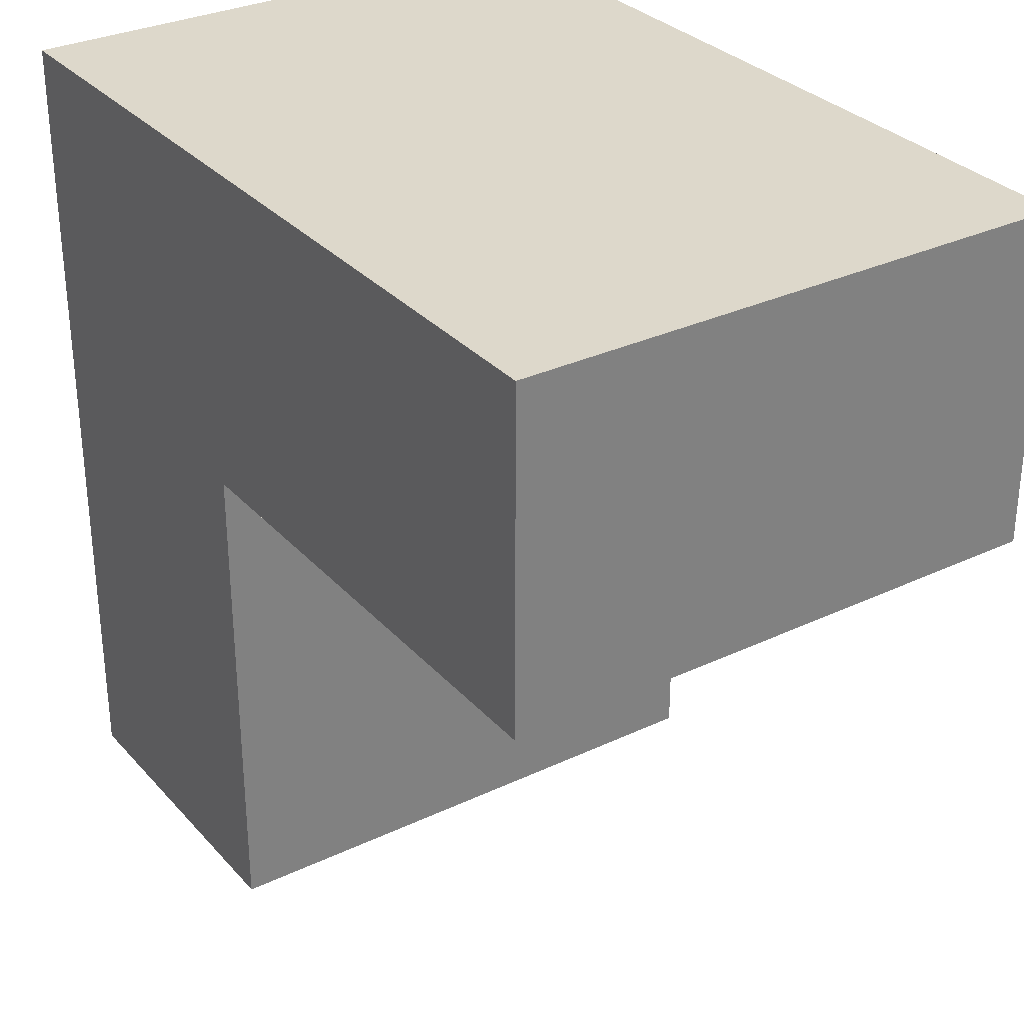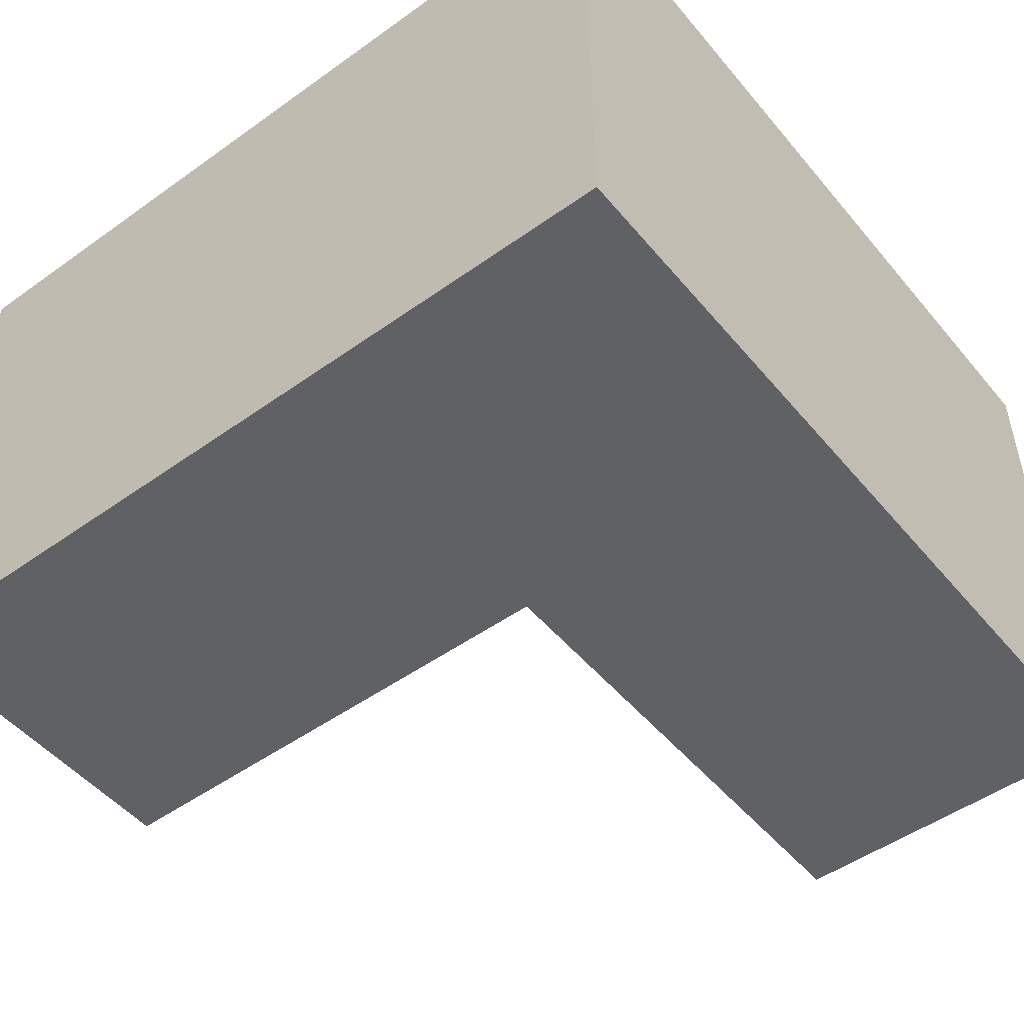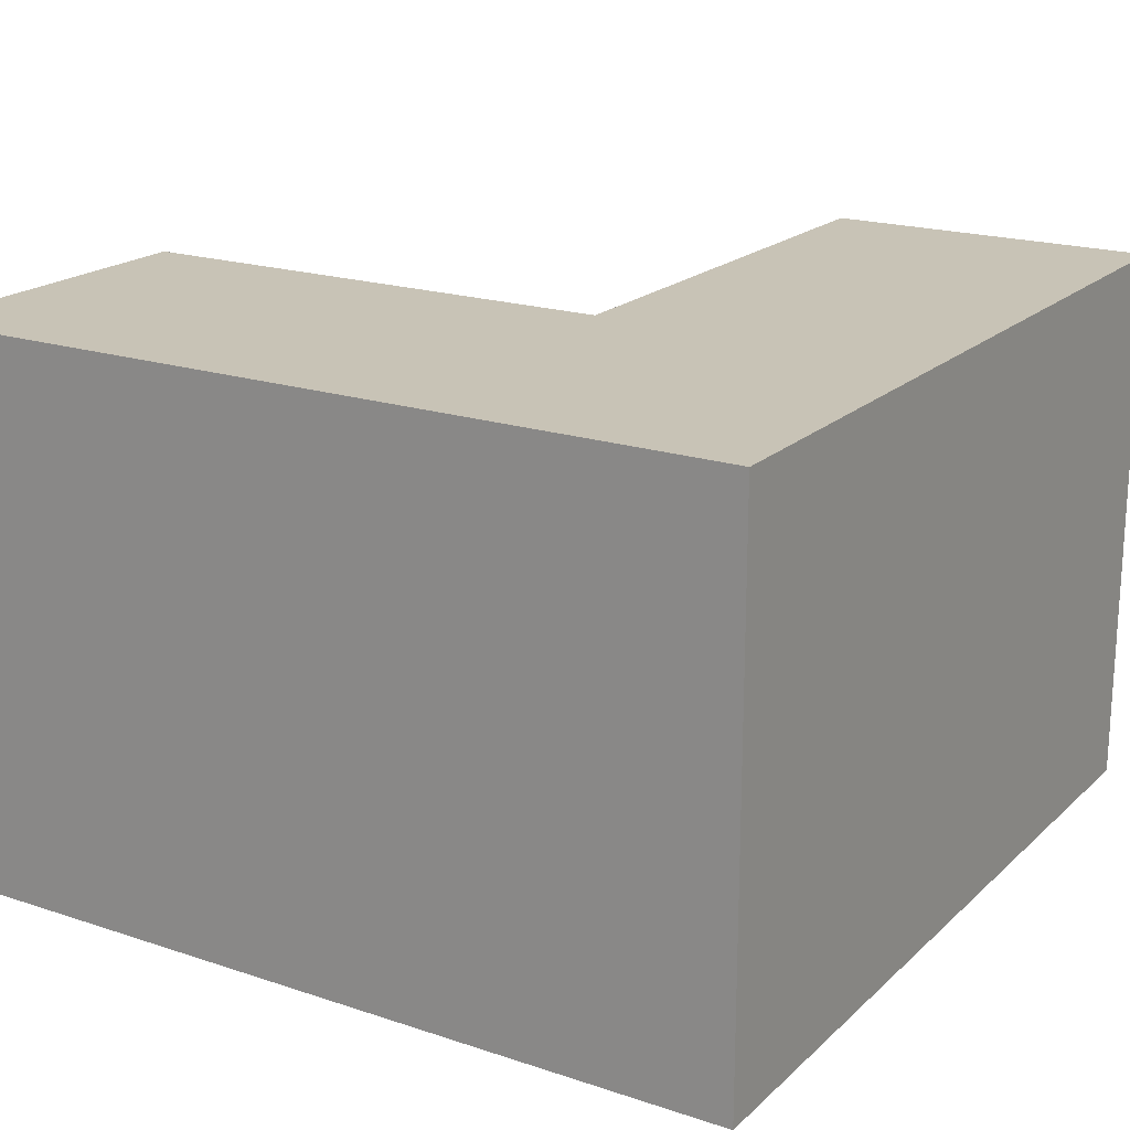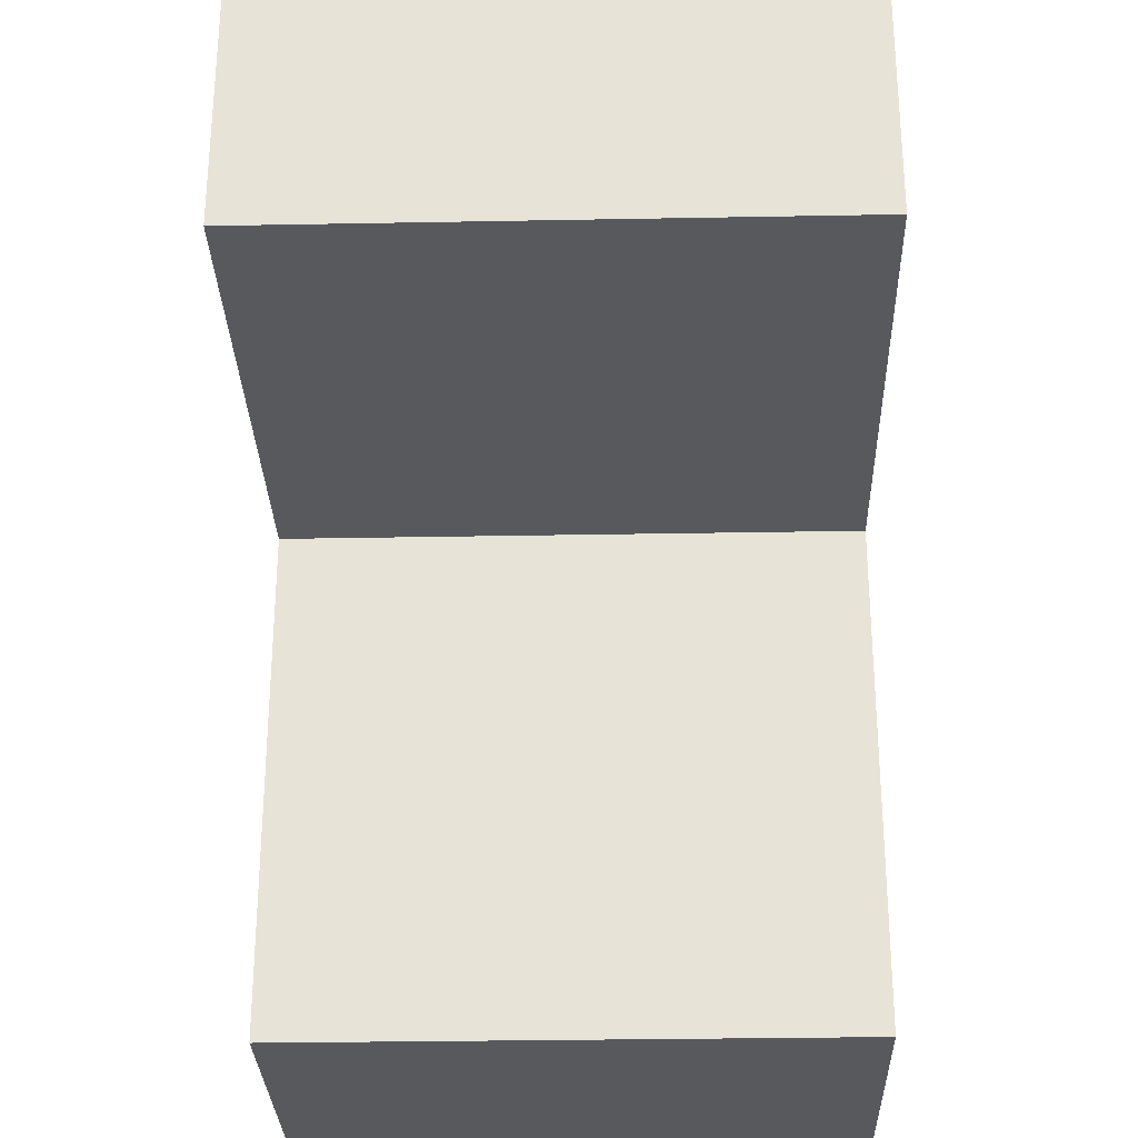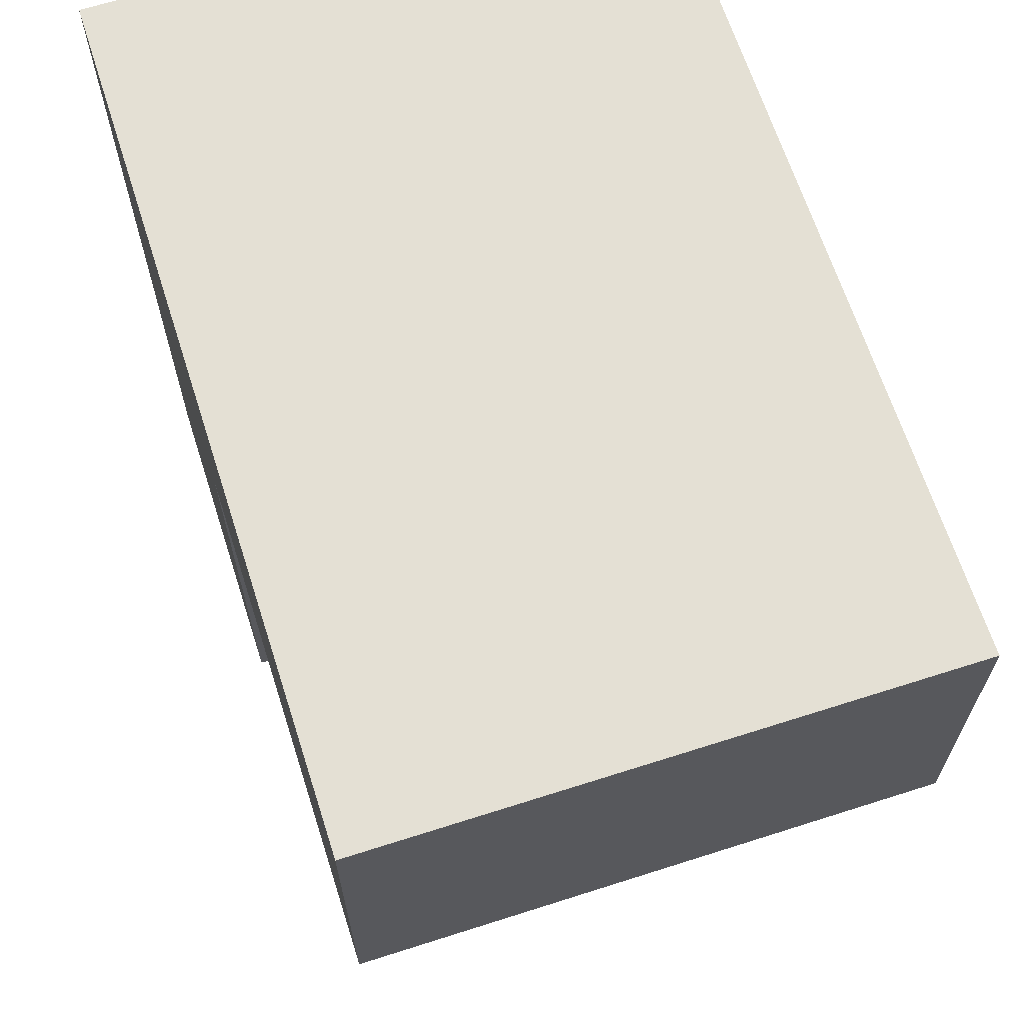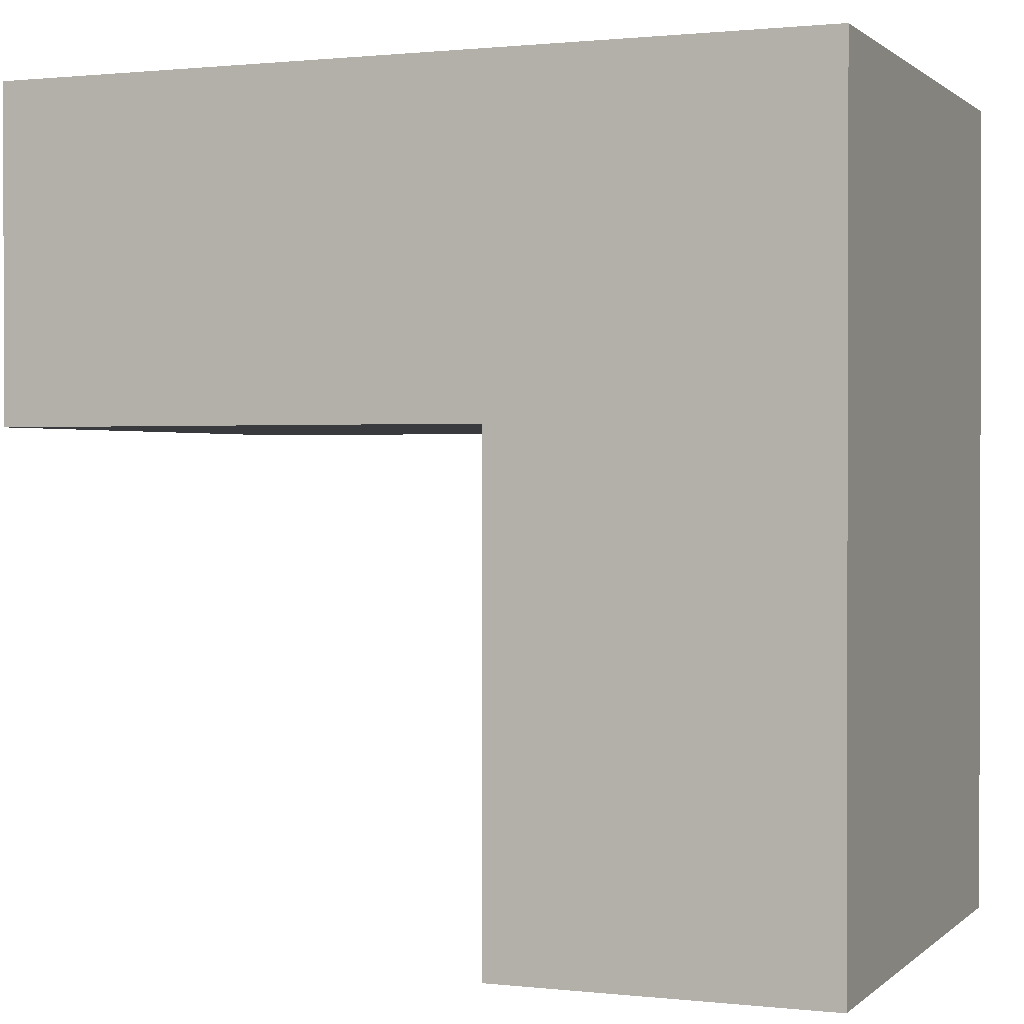
<metadata>
{"format":"obj","ext":"obj","renderer":"f3d","projection":"perspective","resolution":1024,"background":"white","views":[{"elev":31.1,"azim":56.0,"up":"+Y"},{"elev":-49.8,"azim":-141.8,"up":"+Z"},{"elev":19.4,"azim":-148.2,"up":"+Z"},{"elev":-29.1,"azim":91.6,"up":"+Y"},{"elev":66.0,"azim":72.2,"up":"+Y"},{"elev":0.9,"azim":-158.0,"up":"+Y"}]}
</metadata>
<code>
g square_marker_V1_P2_L1
v -0.108 0.018 0.03
v -0.072 0.072 0.03
v -0.072 0.018 0.03
v -0.108 0.108 0.03
v -0.018 0.072 0.03
v -0.018 0.108 0.03
v -0.108 0.108 -0.03
v -0.018 0.108 -0.03
v -0.018 0.108 0.03
v -0.108 0.108 0.03
v -0.072 0.072 -0.03
v -0.072 0.018 -0.03
v -0.072 0.018 0.03
v -0.072 0.072 0.03
v -0.072 0.018 -0.03
v -0.108 0.018 -0.03
v -0.108 0.018 0.03
v -0.072 0.018 0.03
v -0.018 0.108 -0.03
v -0.018 0.072 -0.03
v -0.018 0.072 0.03
v -0.018 0.108 0.03
v -0.018 0.072 -0.03
v -0.072 0.072 -0.03
v -0.072 0.072 0.03
v -0.018 0.072 0.03
v -0.108 0.018 -0.03
v -0.072 0.018 -0.03
v -0.072 0.072 -0.03
v -0.108 0.108 -0.03
v -0.018 0.072 -0.03
v -0.018 0.108 -0.03
v -0.108 0.018 -0.03
v -0.108 0.108 -0.03
v -0.108 0.108 0.03
v -0.108 0.018 0.03
g square_marker_V1_P2_L1_0
f 3 2 1
f 2 4 1
f 2 5 4
f 5 6 4
f 9 8 7
f 10 9 7
f 13 12 11
f 14 13 11
f 17 16 15
f 18 17 15
f 21 20 19
f 22 21 19
f 25 24 23
f 26 25 23
f 29 28 27
f 30 29 27
f 31 29 30
f 32 31 30
f 35 34 33
f 36 35 33

</code>
